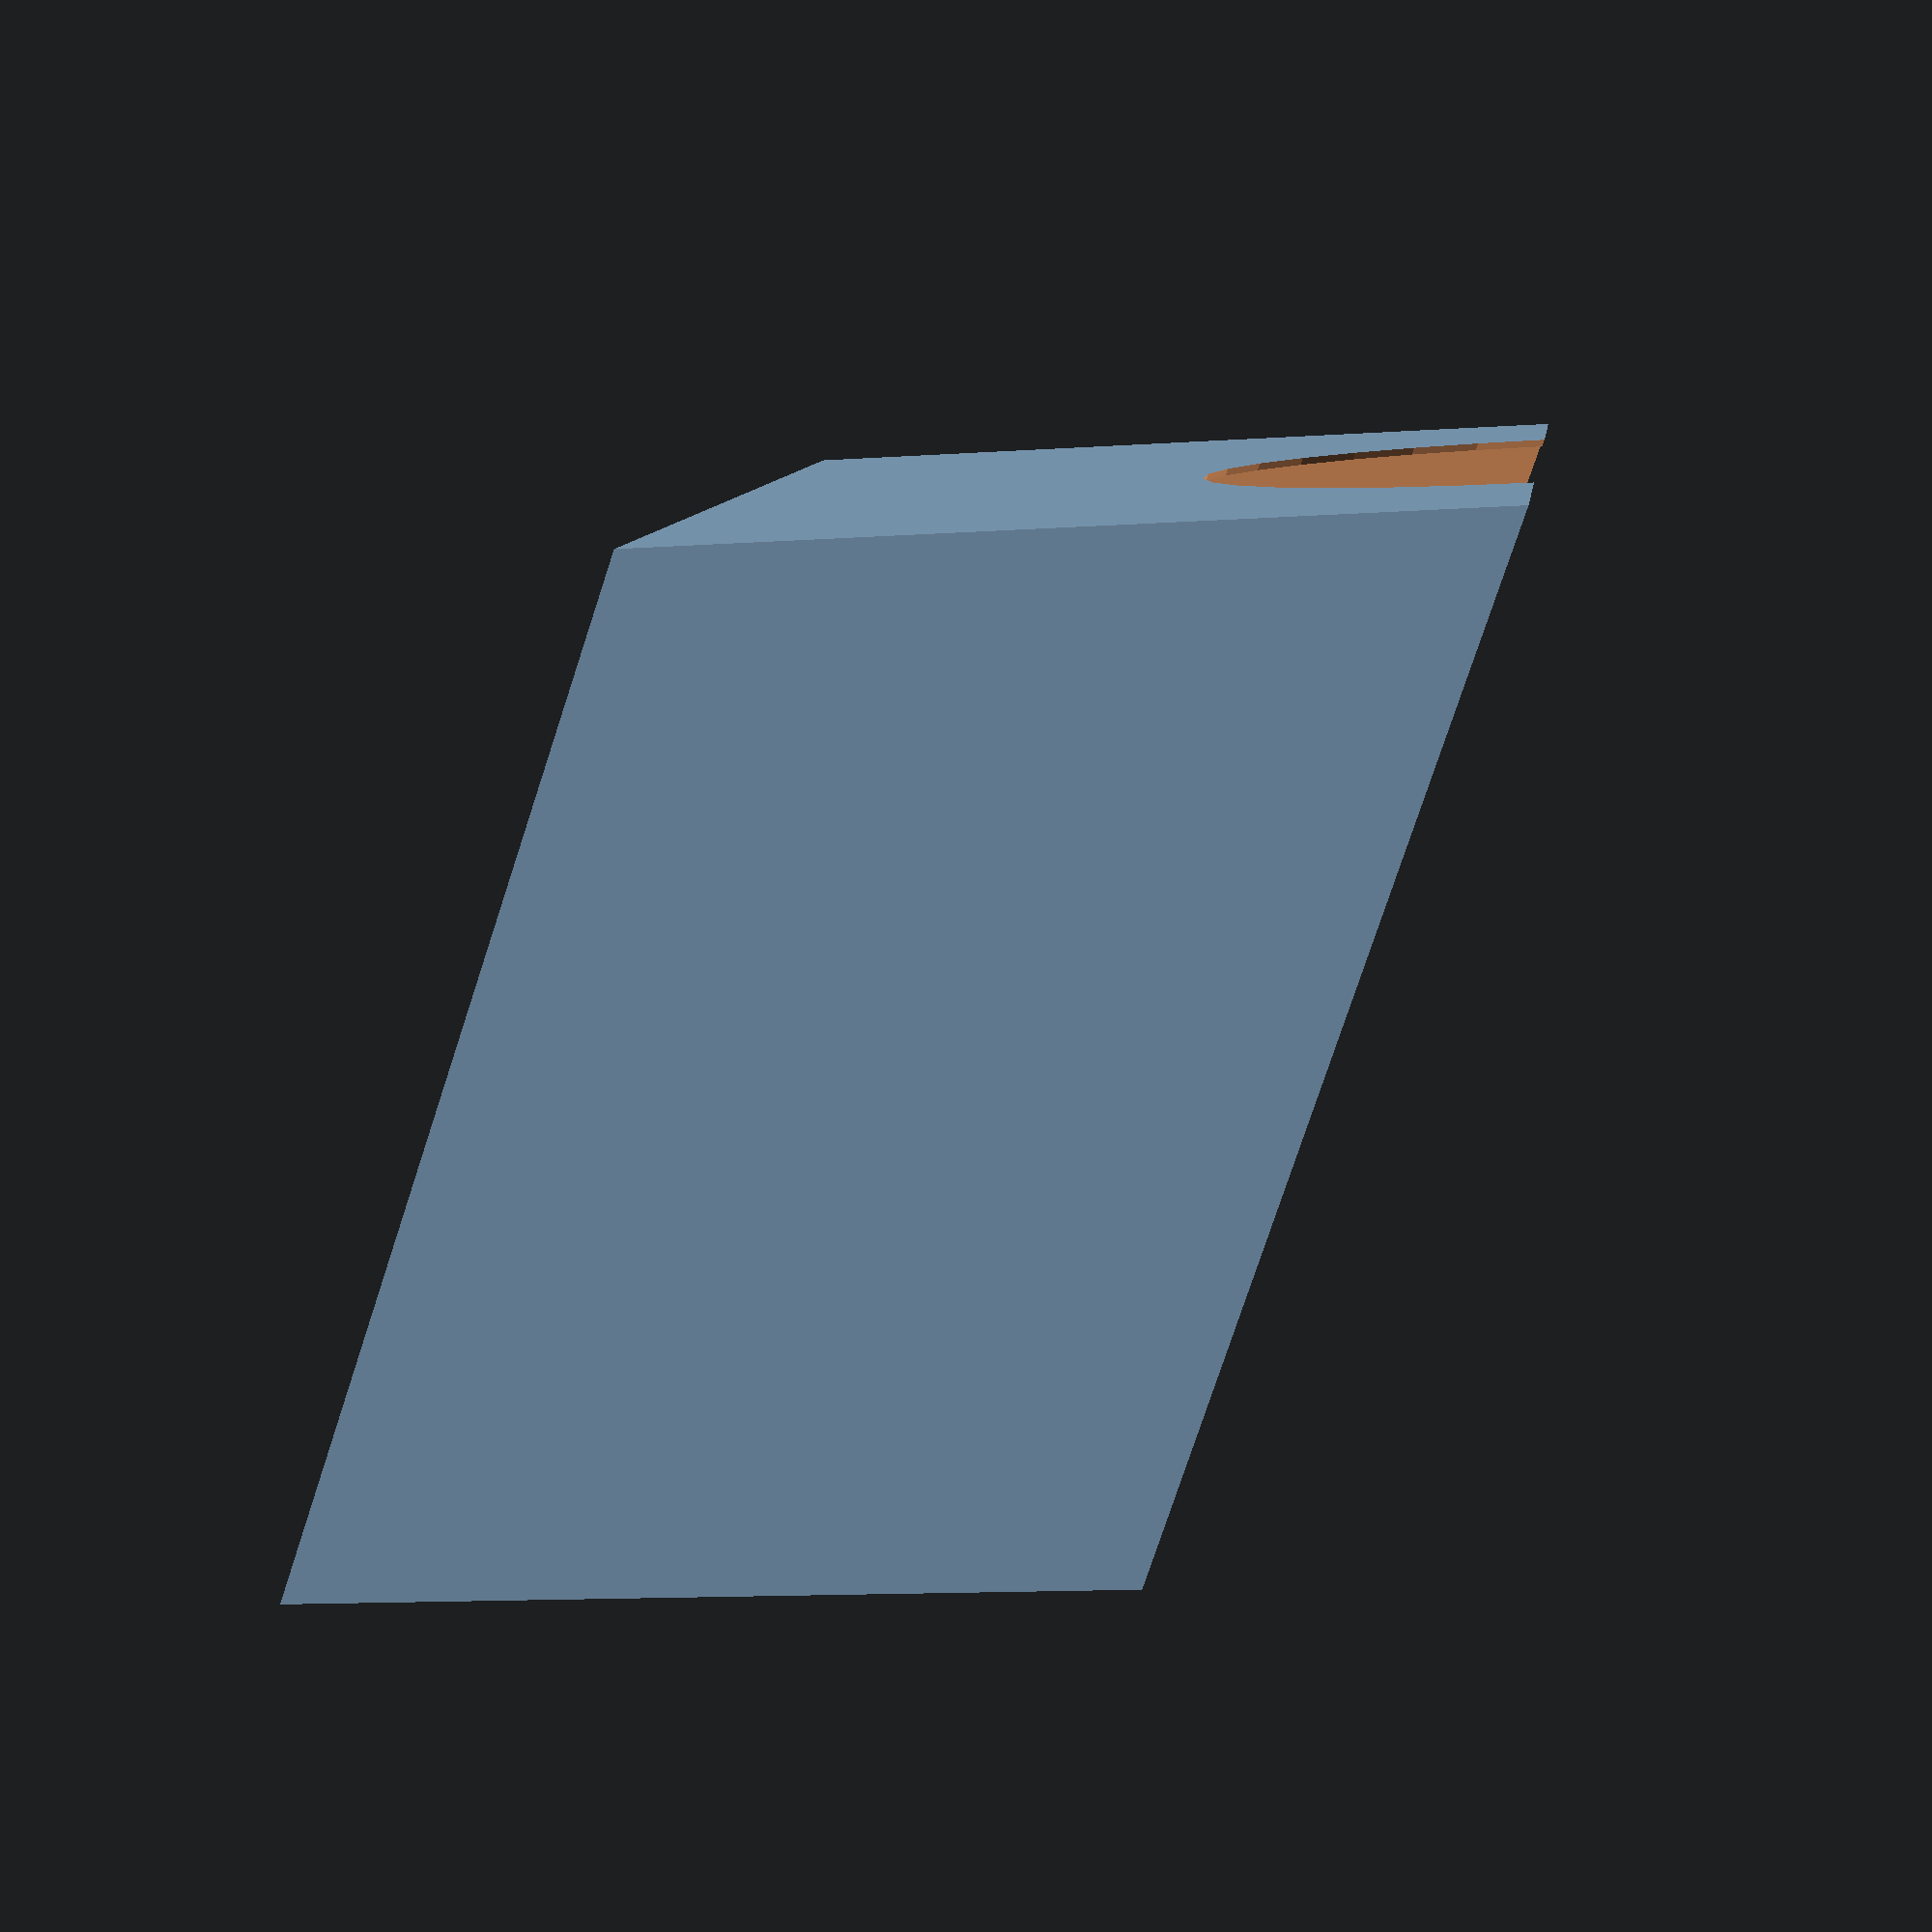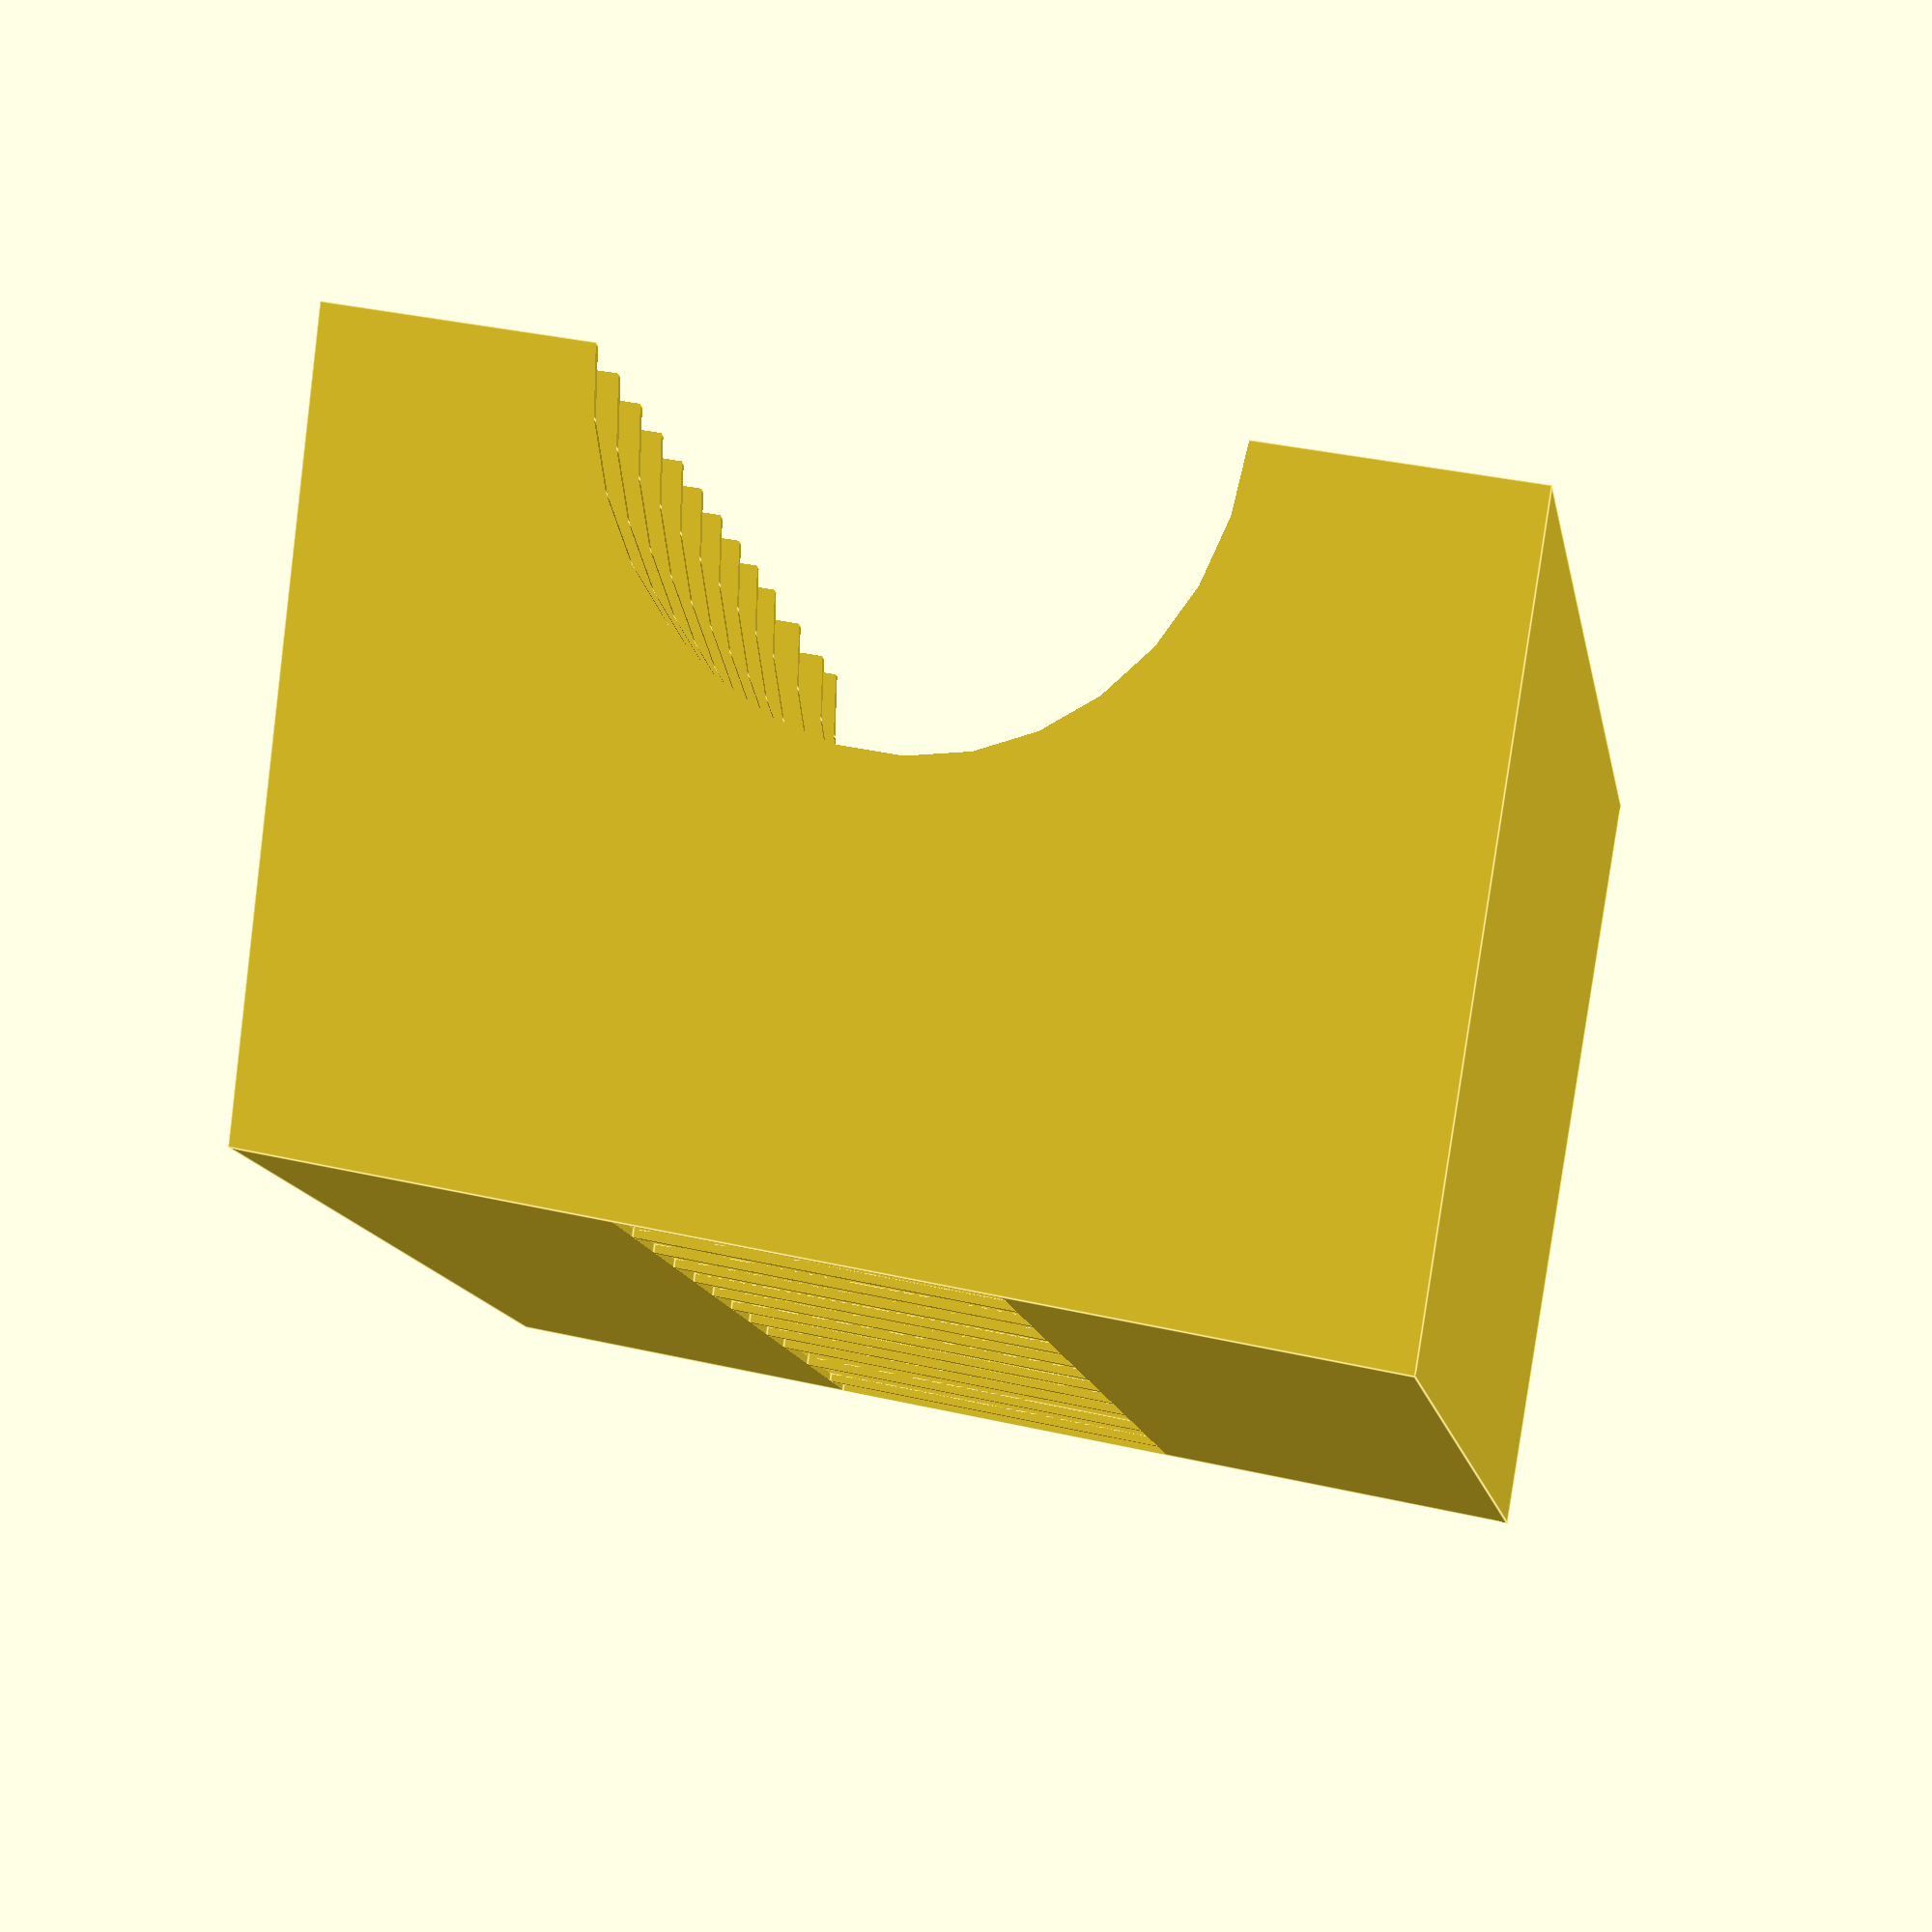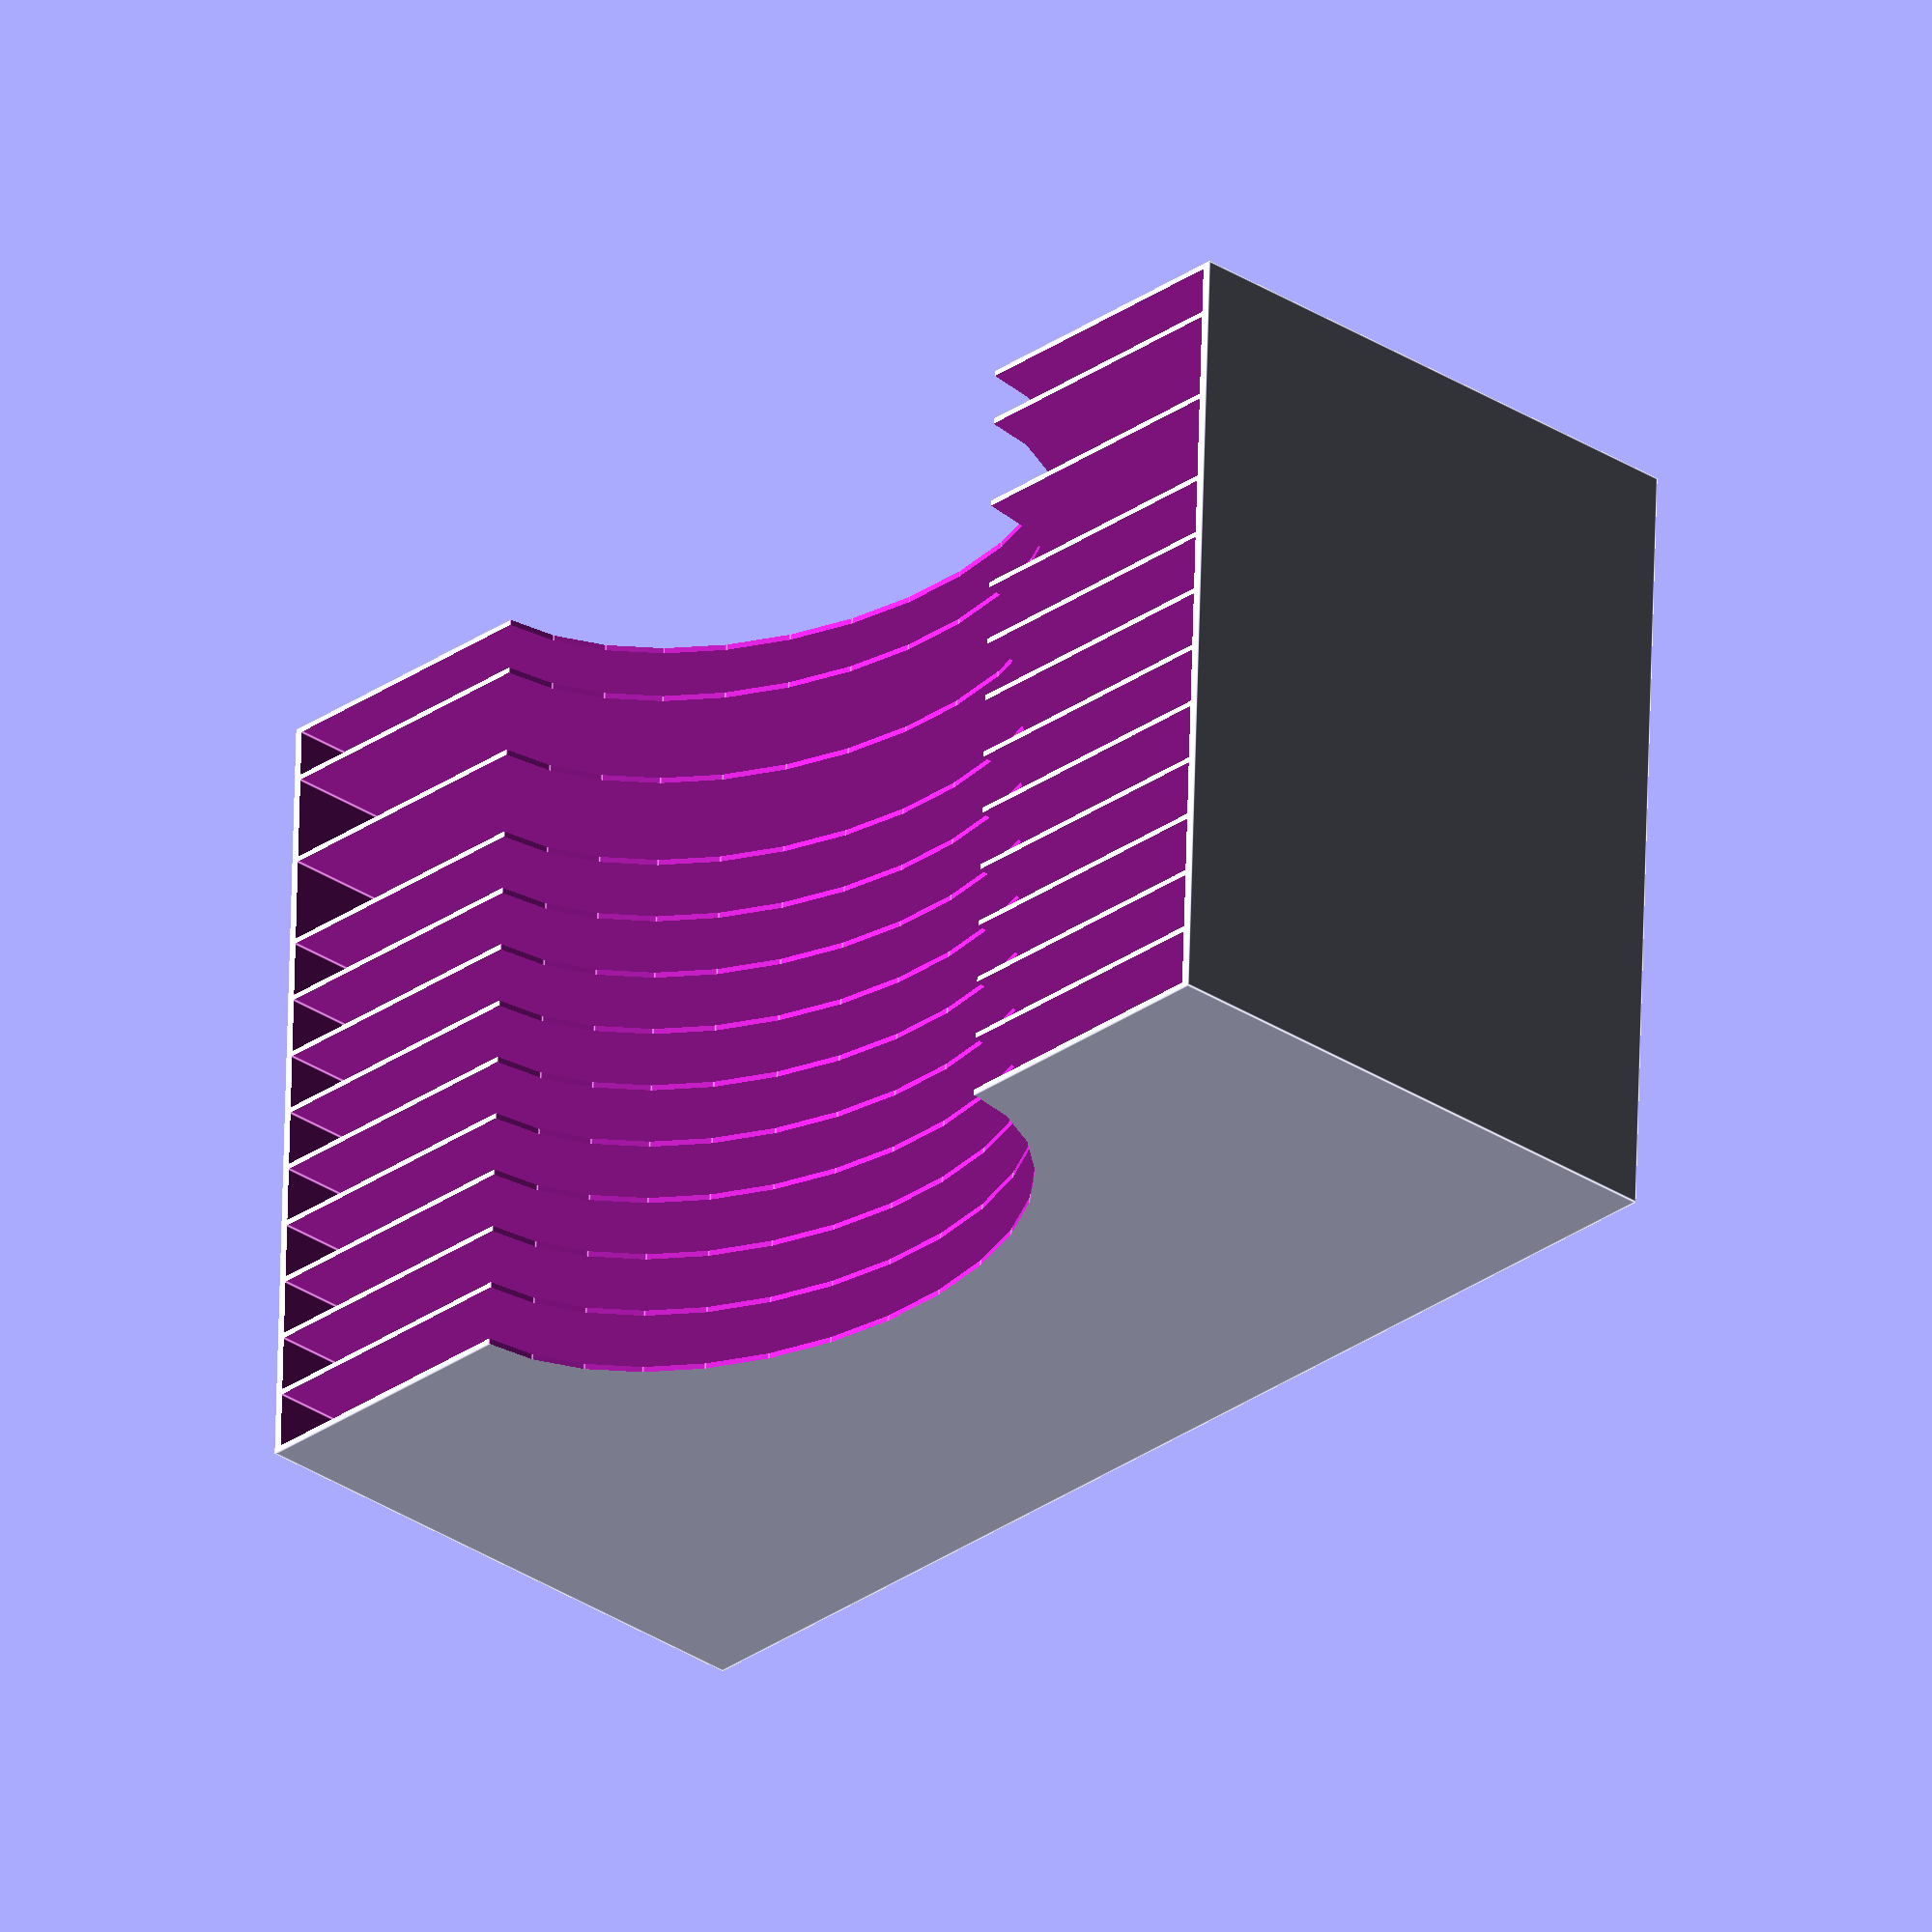
<openscad>
// Dice Settlers

floorDepth = 1;
wall = 1;
wallFront = 1.2;
slop = 1; // 1.4;
cardThick = 12.6/40;

function sum(margin,list,stop,thick) =
    margin + thick*abs(list[stop]) + (stop? sum(margin,list,stop-1,thick) : 0);

function computeDepth(list) = sum(1 + 1,list,len(list)-1,cardThick) + wallFront;

module hexTray() {
    tokenThick = 1; // 2.52; //19.6/8; // 2.4;
    wells =  [-19.6,     -48.1, -20.2,   -15.1,   -20.6];
    labels = ["01-07a","08-26","27-34","35-40","41/Sea"];
    tokenSlop = 0.4;
    totalHeight = sum(wall + tokenSlop,wells,len(wells)-1,tokenThick) + wall;
    echo(totalHeight);
    d=69;
    d2=69;
    difference() {
        cube([d+wall+wall,d*.5,totalHeight]);
        for (i=[0:len(wells)-1]) {
            echo(labels[i]);
            thisThick = tokenThick * abs(wells[i]) + tokenSlop;
            translate([wall,floorDepth,wall+(i?sum(wall+tokenSlop,wells,i-1,tokenThick):0)]) {
                translate([d/2,d/2-4,0]) 
                    cylinder(h=thisThick,d=(wells[i]>0?d:d2),$fn=(wells[i]>0)?60:6);
                translate([0,d/2-4,0]) cube([d,99,thisThick]);
                
                translate([d/2,-0.4,thisThick/2]) rotate([-90,180,0]) linear_extrude(5) 
                    text(labels[i],size=6,halign="center",valign="center");
            }
            
        }
     }
}

module cardTray() {
    multmatrix([[1 ,0 ,0, 0], [0, 1, 0, 0], [0, .4, 1, 0]])
    difference() {
        wells = [ 5, 9, 9, 6, 6, 6, 6, 6, 6, 6, 6, 6 ];
        wall = 0.6;
        depth = sum(wall, wells, len(wells)-1, 1) + wall; 
        cube([93+wall*2,60.5 + wall,depth]);
        for (i=[0:len(wells)-1]) {
            z = wall + (i? sum(wall,wells,i-1,1) : 0);
            translate([wall,wall,z]) {
                cube([93,99,wells[i]]);
                translate([31,-wall*2,0]) cube([31,wall*4,wells[i]]);
            }
        }
        translate([(93+wall*2)/2,60.5+wall,-1]) cylinder(h=depth*2,d=50);
        //translate([0,0,-1]) rotate([0,0,45]) cube([30,30,depth*3],center=true);
    }
}


//rotate([90,0,0]) hexTray();

rotate([90,0,0]) cardTray();

</openscad>
<views>
elev=281.7 azim=247.2 roll=289.9 proj=p view=wireframe
elev=101.5 azim=11.0 roll=347.5 proj=p view=edges
elev=46.0 azim=1.5 roll=36.7 proj=o view=edges
</views>
